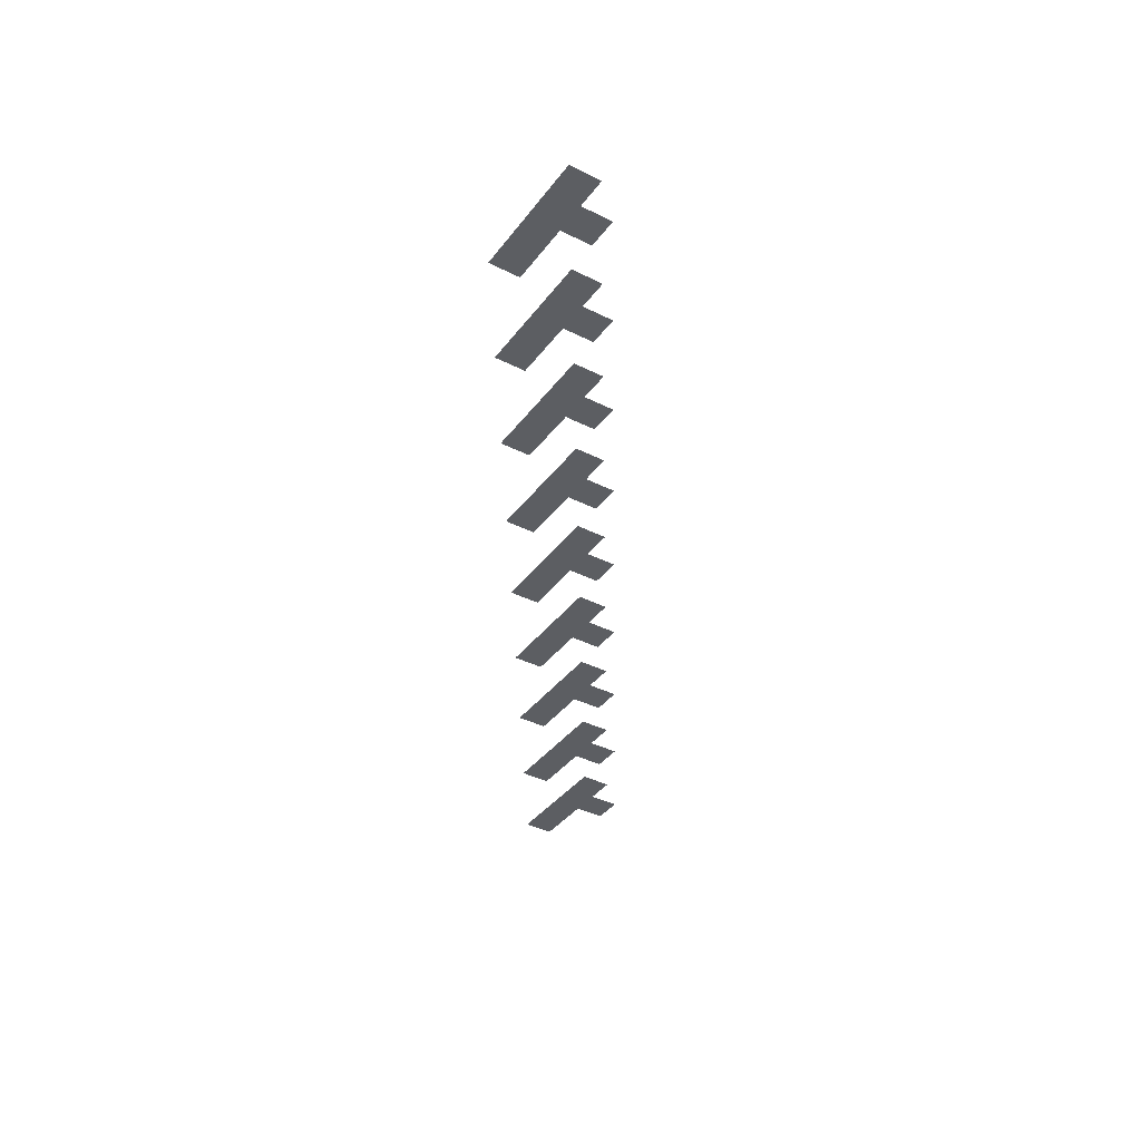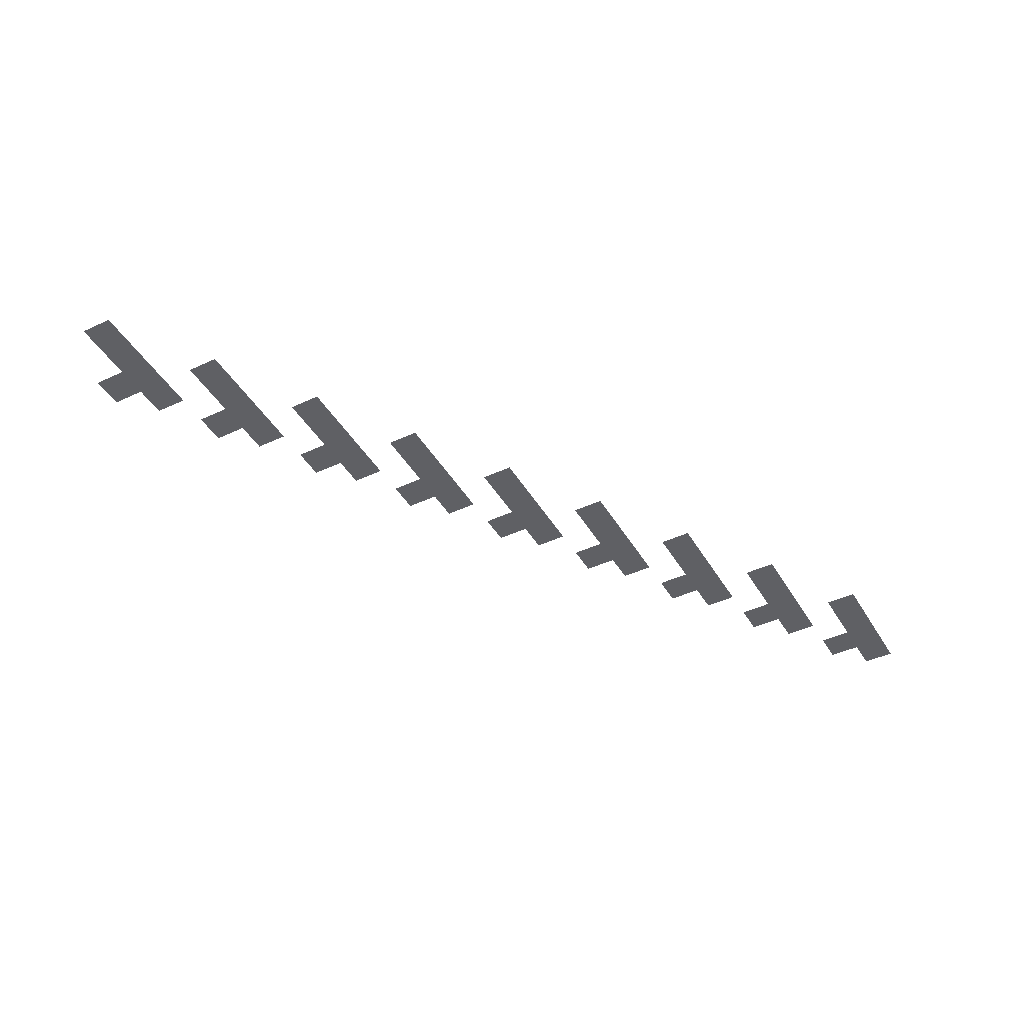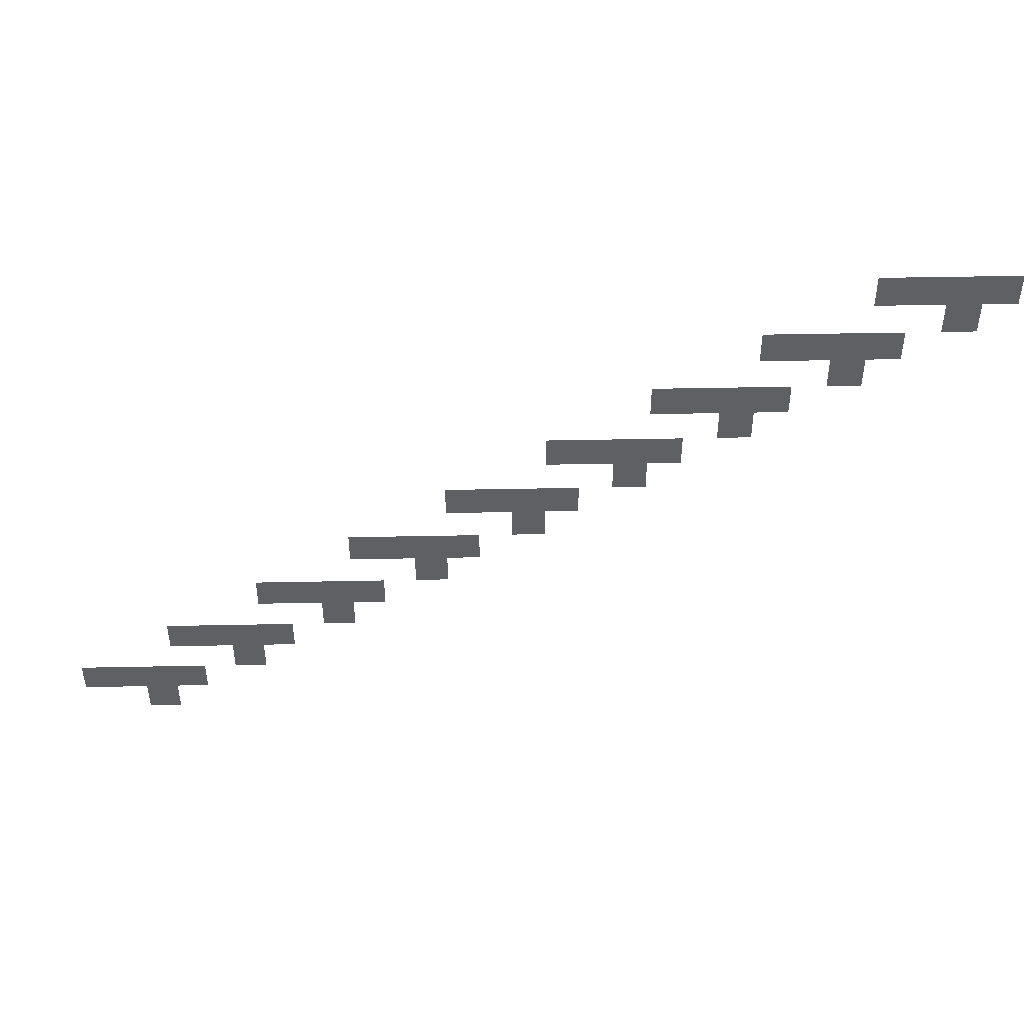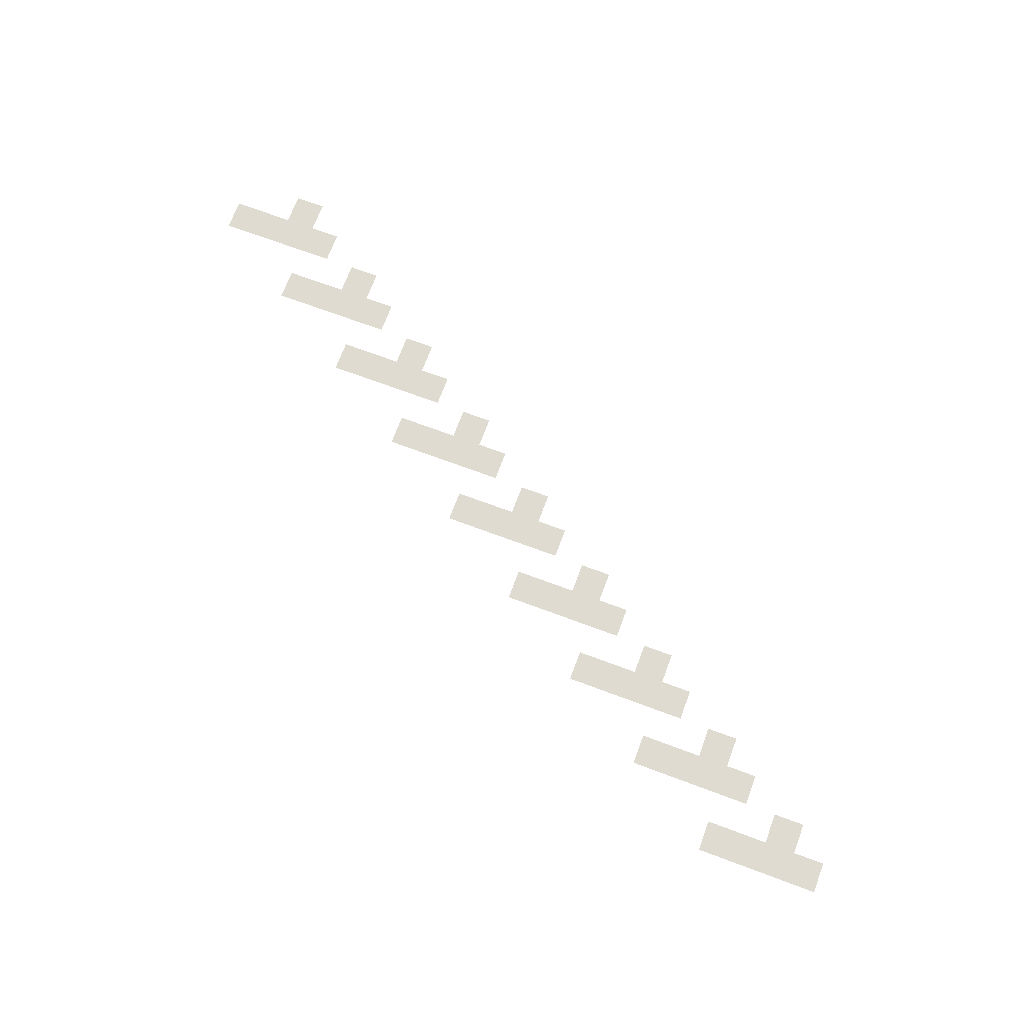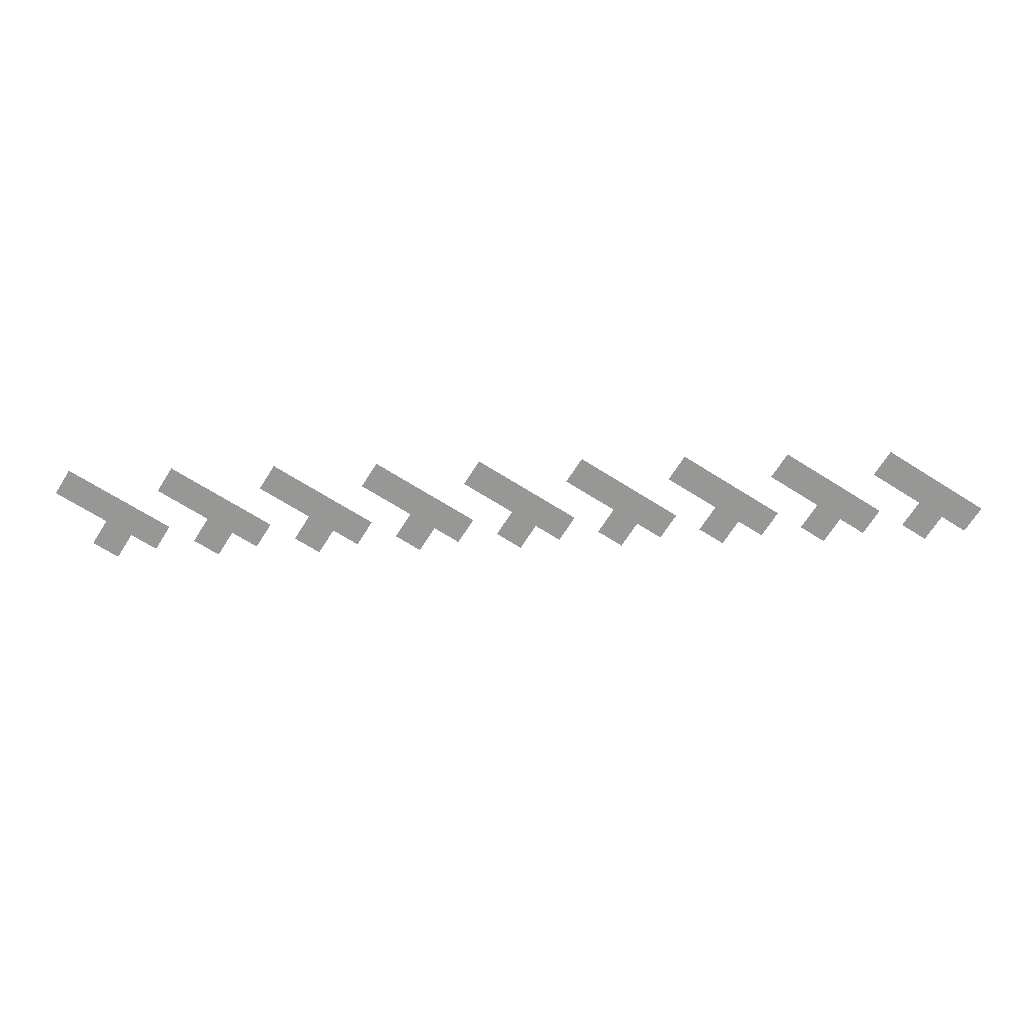
<metadata>
{"format":"obj","ext":"obj","renderer":"f3d","projection":"perspective","resolution":1024,"background":"white","views":[{"elev":-38.2,"azim":-122.6,"up":"+Z"},{"elev":-43.6,"azim":118.8,"up":"+Z"},{"elev":46.3,"azim":178.7,"up":"+Y"},{"elev":70.1,"azim":-159.5,"up":"+Z"},{"elev":-68.1,"azim":147.7,"up":"+Z"}]}
</metadata>
<code>
v -96 -70.4 0
v -97.6 -70.4 0
v -97.6 -68.8 0
v -96 -68.8 0
v -97.6 -70.4 0
v -99.2 -70.4 0
v -99.2 -68.8 0
v -97.6 -68.8 0
v -99.2 -70.4 0
v -100.8 -70.4 0
v -100.8 -68.8 0
v -99.2 -68.8 0
v -100.8 -70.4 0
v -102.4 -70.4 0
v -102.4 -68.8 0
v -100.8 -68.8 0
v -99.2 -72 0
v -100.8 -72 0
v -100.8 -70.4 0
v -99.2 -70.4 0
v -91.2 -73.6 0
v -92.8 -73.6 0
v -92.8 -72 0
v -91.2 -72 0
v -92.8 -73.6 0
v -94.4 -73.6 0
v -94.4 -72 0
v -92.8 -72 0
v -94.4 -73.6 0
v -96 -73.6 0
v -96 -72 0
v -94.4 -72 0
v -96 -73.6 0
v -97.6 -73.6 0
v -97.6 -72 0
v -96 -72 0
v -94.4 -75.2 0
v -96 -75.2 0
v -96 -73.6 0
v -94.4 -73.6 0
v -86.4 -76.8 0
v -88 -76.8 0
v -88 -75.2 0
v -86.4 -75.2 0
v -88 -76.8 0
v -89.6 -76.8 0
v -89.6 -75.2 0
v -88 -75.2 0
v -89.6 -76.8 0
v -91.2 -76.8 0
v -91.2 -75.2 0
v -89.6 -75.2 0
v -91.2 -76.8 0
v -92.8 -76.8 0
v -92.8 -75.2 0
v -91.2 -75.2 0
v -89.6 -78.4 0
v -91.2 -78.4 0
v -91.2 -76.8 0
v -89.6 -76.8 0
v -81.6 -80 0
v -83.2 -80 0
v -83.2 -78.4 0
v -81.6 -78.4 0
v -83.2 -80 0
v -84.8 -80 0
v -84.8 -78.4 0
v -83.2 -78.4 0
v -84.8 -80 0
v -86.4 -80 0
v -86.4 -78.4 0
v -84.8 -78.4 0
v -86.4 -80 0
v -88 -80 0
v -88 -78.4 0
v -86.4 -78.4 0
v -84.8 -81.6 0
v -86.4 -81.6 0
v -86.4 -80 0
v -84.8 -80 0
v -76.8 -83.2 0
v -78.4 -83.2 0
v -78.4 -81.6 0
v -76.8 -81.6 0
v -78.4 -83.2 0
v -80 -83.2 0
v -80 -81.6 0
v -78.4 -81.6 0
v -80 -83.2 0
v -81.6 -83.2 0
v -81.6 -81.6 0
v -80 -81.6 0
v -81.6 -83.2 0
v -83.2 -83.2 0
v -83.2 -81.6 0
v -81.6 -81.6 0
v -80 -84.8 0
v -81.6 -84.8 0
v -81.6 -83.2 0
v -80 -83.2 0
v -72 -86.4 0
v -73.6 -86.4 0
v -73.6 -84.8 0
v -72 -84.8 0
v -73.6 -86.4 0
v -75.2 -86.4 0
v -75.2 -84.8 0
v -73.6 -84.8 0
v -75.2 -86.4 0
v -76.8 -86.4 0
v -76.8 -84.8 0
v -75.2 -84.8 0
v -76.8 -86.4 0
v -78.4 -86.4 0
v -78.4 -84.8 0
v -76.8 -84.8 0
v -75.2 -88 0
v -76.8 -88 0
v -76.8 -86.4 0
v -75.2 -86.4 0
v -67.2 -89.6 0
v -68.8 -89.6 0
v -68.8 -88 0
v -67.2 -88 0
v -68.8 -89.6 0
v -70.4 -89.6 0
v -70.4 -88 0
v -68.8 -88 0
v -70.4 -89.6 0
v -72 -89.6 0
v -72 -88 0
v -70.4 -88 0
v -72 -89.6 0
v -73.6 -89.6 0
v -73.6 -88 0
v -72 -88 0
v -70.4 -91.2 0
v -72 -91.2 0
v -72 -89.6 0
v -70.4 -89.6 0
v -62.4 -92.8 0
v -64 -92.8 0
v -64 -91.2 0
v -62.4 -91.2 0
v -64 -92.8 0
v -65.6 -92.8 0
v -65.6 -91.2 0
v -64 -91.2 0
v -65.6 -92.8 0
v -67.2 -92.8 0
v -67.2 -91.2 0
v -65.6 -91.2 0
v -67.2 -92.8 0
v -68.8 -92.8 0
v -68.8 -91.2 0
v -67.2 -91.2 0
v -65.6 -94.4 0
v -67.2 -94.4 0
v -67.2 -92.8 0
v -65.6 -92.8 0
v -57.6 -96 0
v -59.2 -96 0
v -59.2 -94.4 0
v -57.6 -94.4 0
v -59.2 -96 0
v -60.8 -96 0
v -60.8 -94.4 0
v -59.2 -94.4 0
v -60.8 -96 0
v -62.4 -96 0
v -62.4 -94.4 0
v -60.8 -94.4 0
v -62.4 -96 0
v -64 -96 0
v -64 -94.4 0
v -62.4 -94.4 0
v -60.8 -97.6 0
v -62.4 -97.6 0
v -62.4 -96 0
v -60.8 -96 0
g Level_03_mesh_0001
f 1 2 3 4
f 5 6 7 8
f 9 10 11 12
f 13 14 15 16
f 17 18 19 20
f 21 22 23 24
f 25 26 27 28
f 29 30 31 32
f 33 34 35 36
f 37 38 39 40
f 41 42 43 44
f 45 46 47 48
f 49 50 51 52
f 53 54 55 56
f 57 58 59 60
f 61 62 63 64
f 65 66 67 68
f 69 70 71 72
f 73 74 75 76
f 77 78 79 80
f 81 82 83 84
f 85 86 87 88
f 89 90 91 92
f 93 94 95 96
f 97 98 99 100
f 101 102 103 104
f 105 106 107 108
f 109 110 111 112
f 113 114 115 116
f 117 118 119 120
f 121 122 123 124
f 125 126 127 128
f 129 130 131 132
f 133 134 135 136
f 137 138 139 140
f 141 142 143 144
f 145 146 147 148
f 149 150 151 152
f 153 154 155 156
f 157 158 159 160
f 161 162 163 164
f 165 166 167 168
f 169 170 171 172
f 173 174 175 176
f 177 178 179 180

</code>
